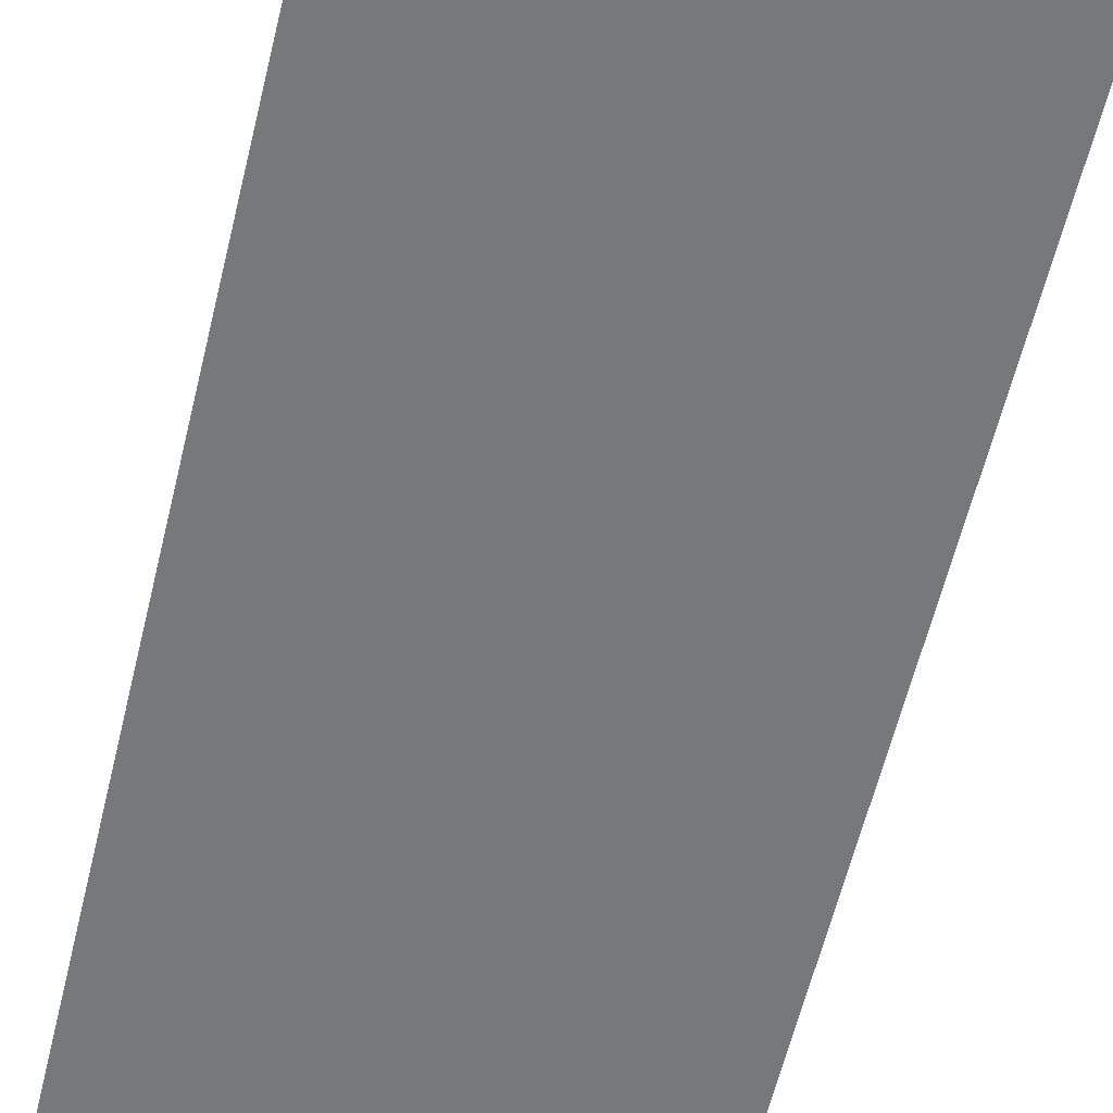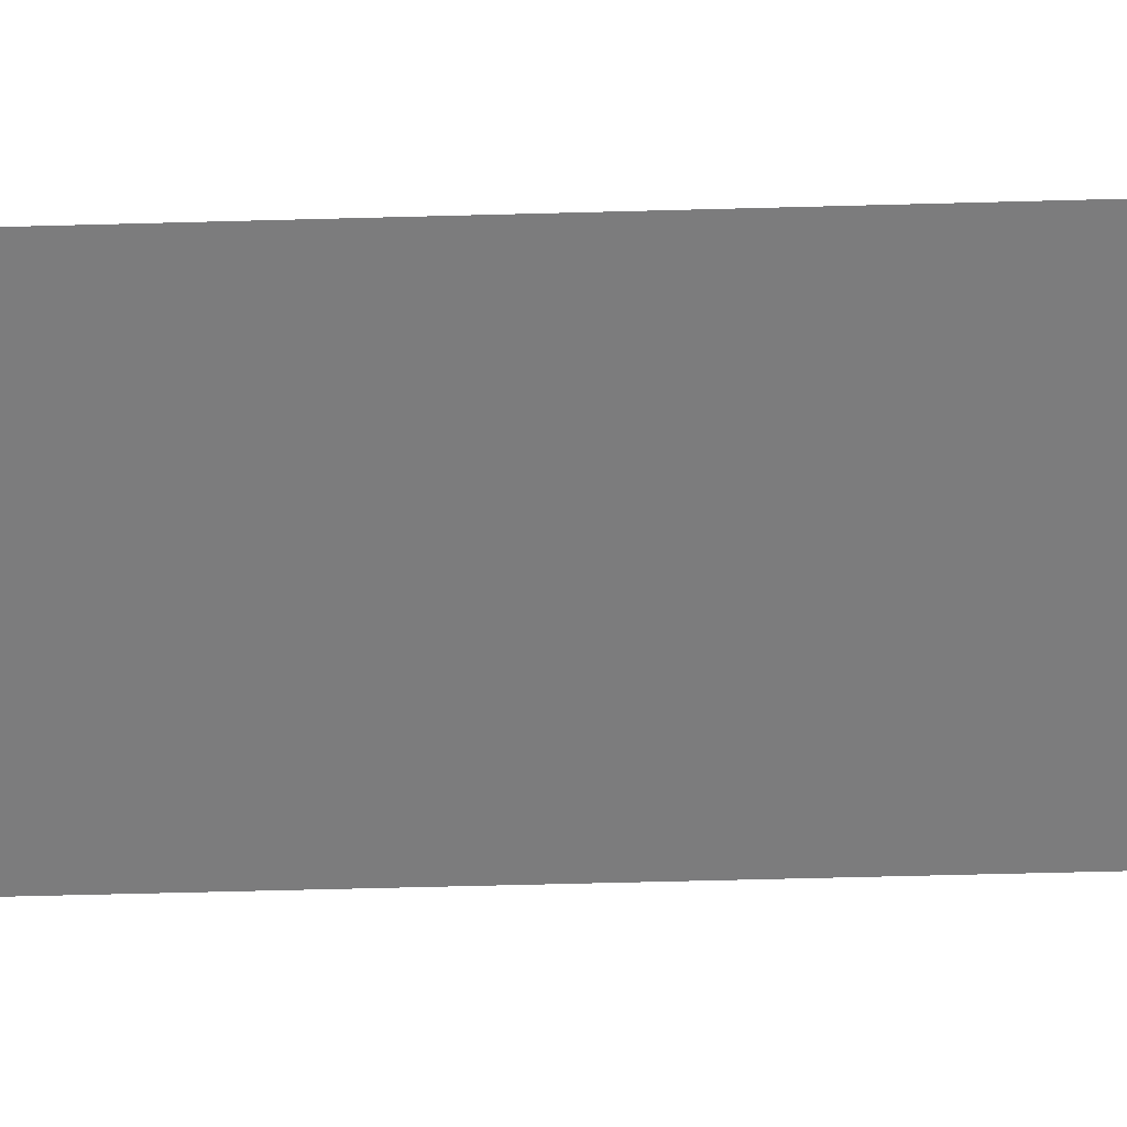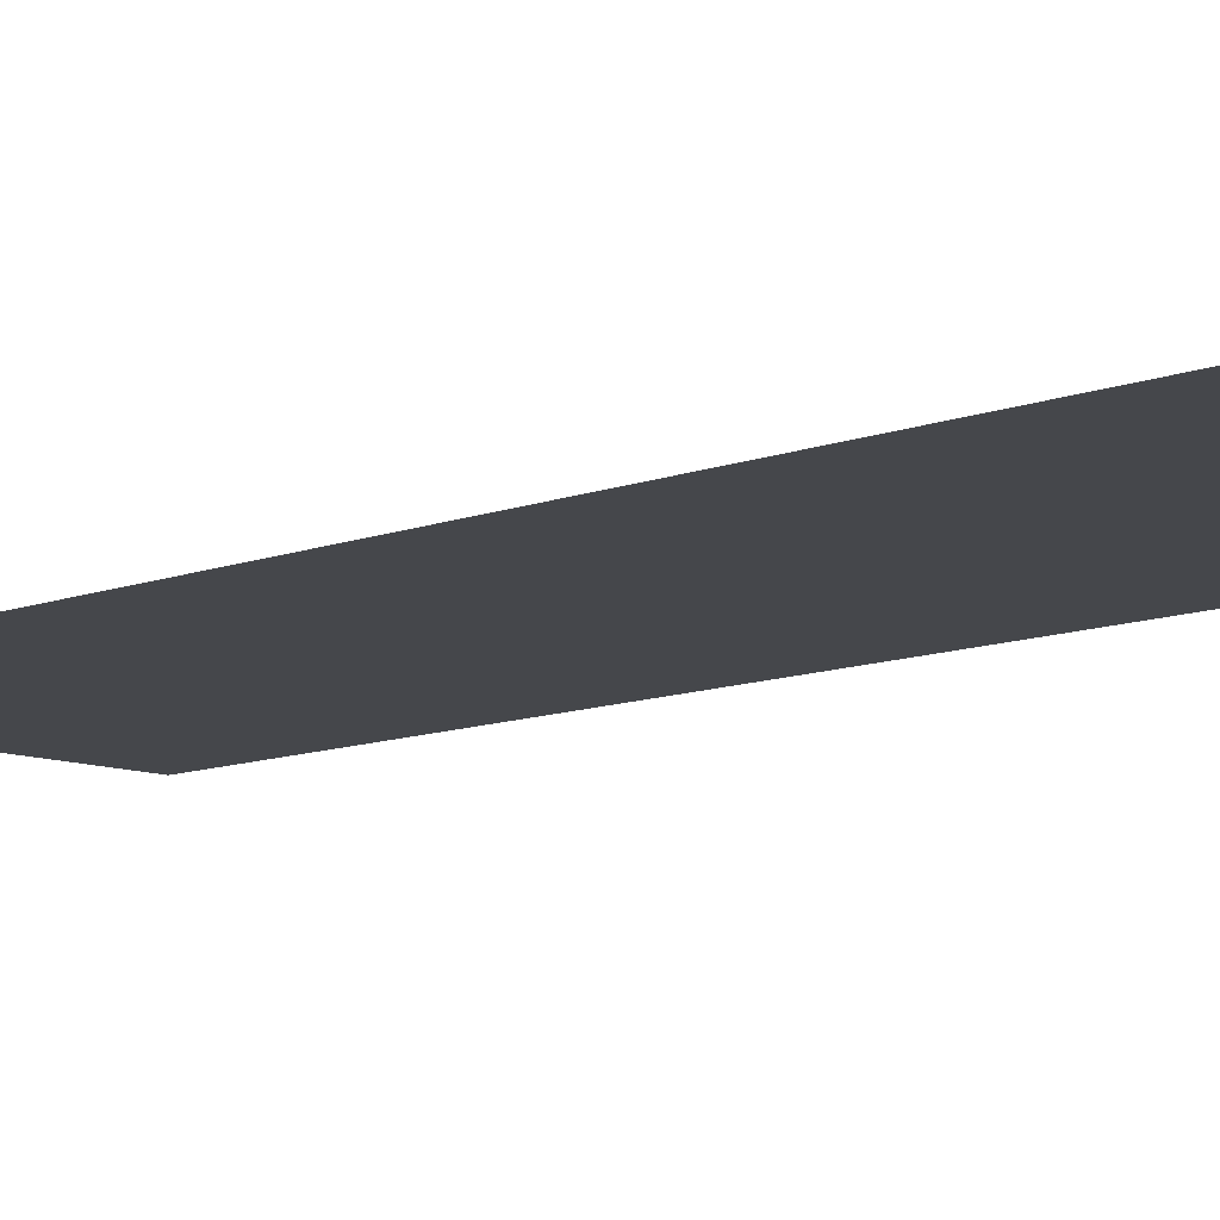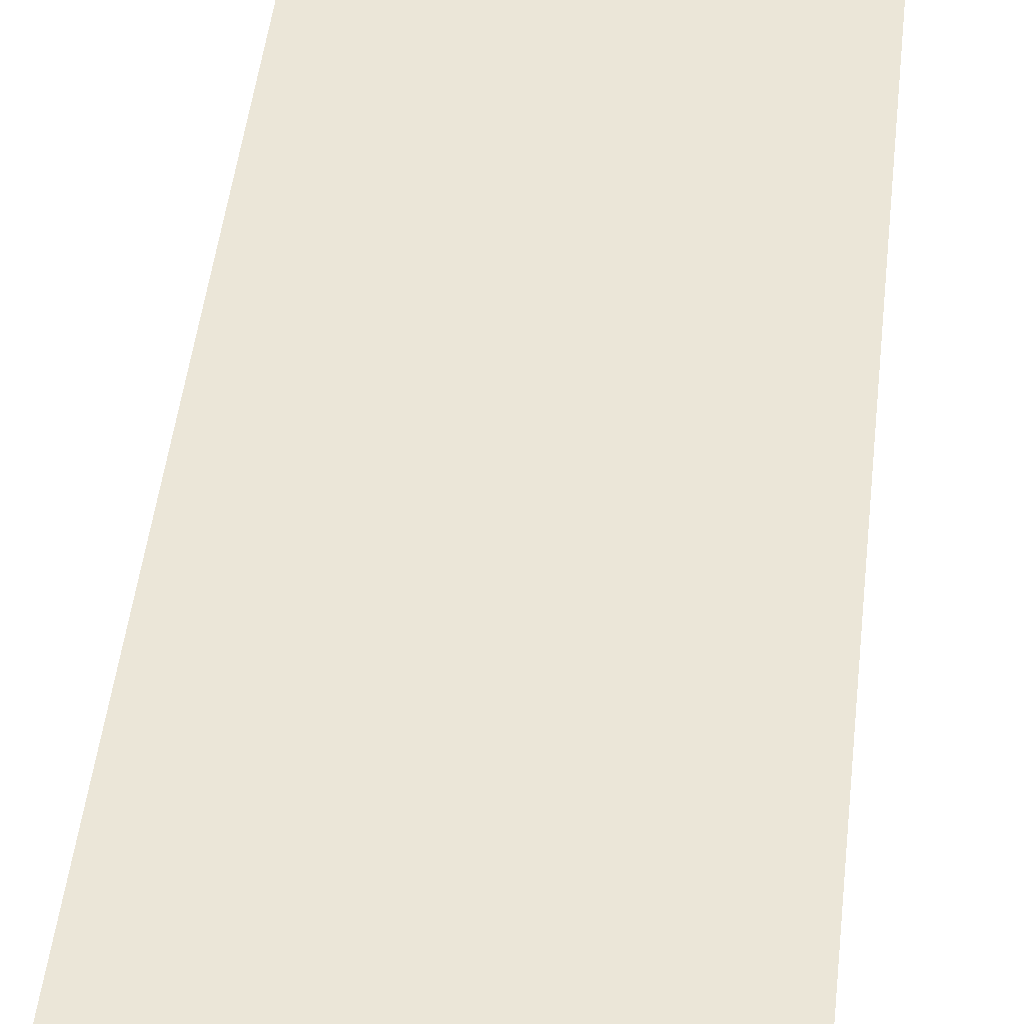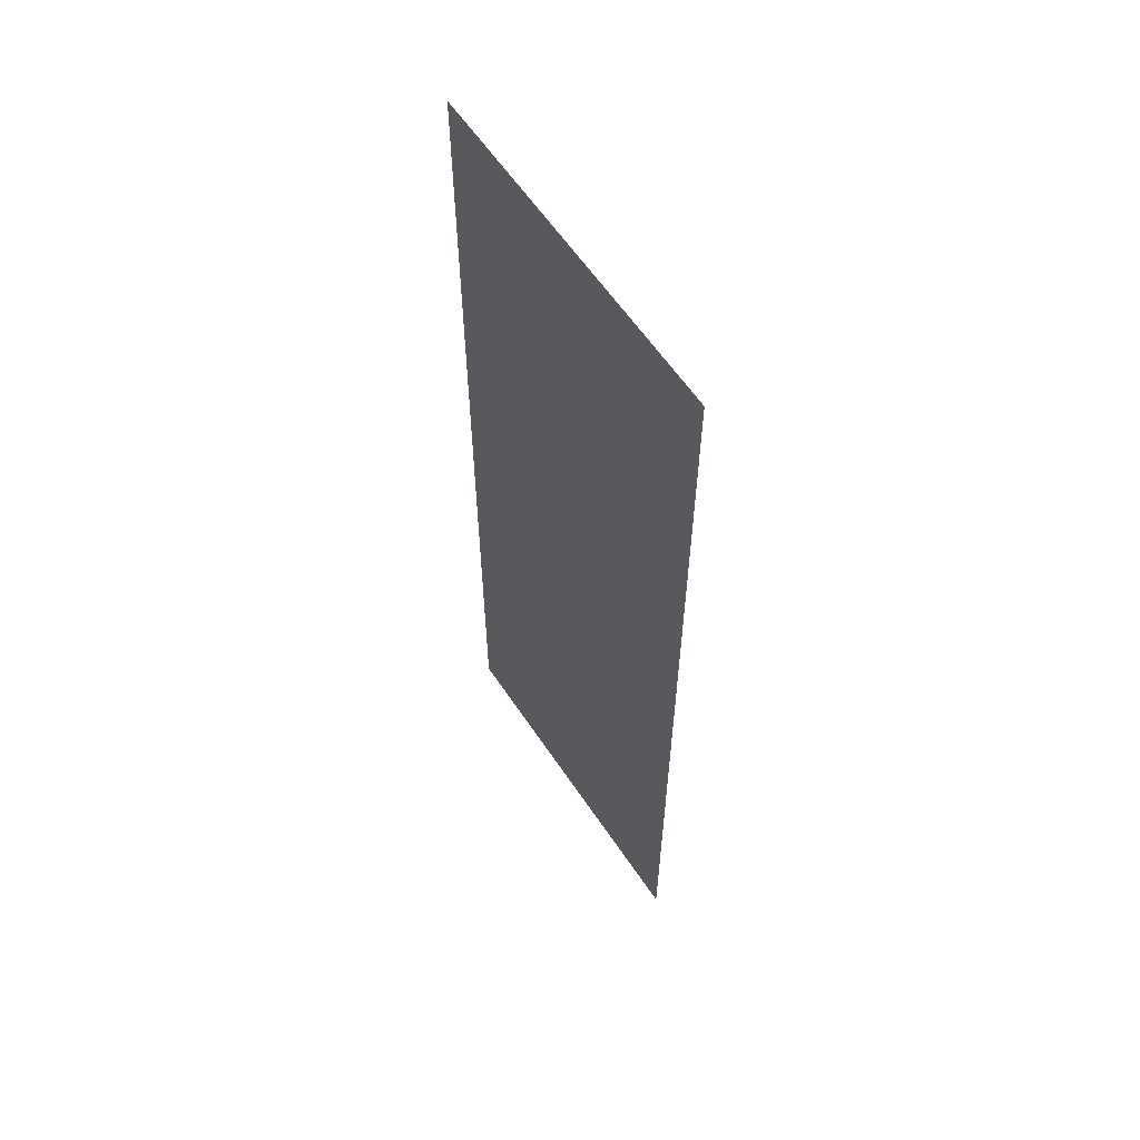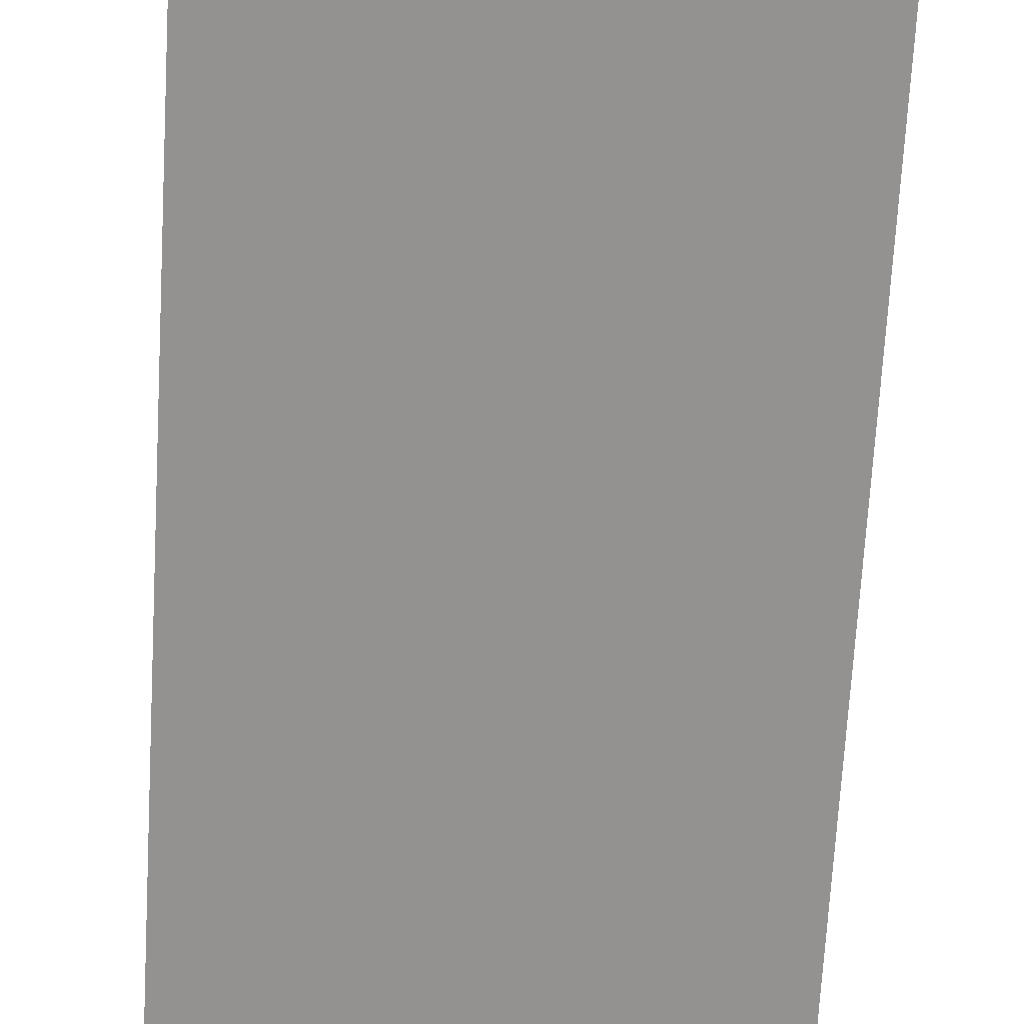
<metadata>
{"format":"obj","ext":"obj","renderer":"f3d","projection":"perspective","resolution":1024,"background":"white","views":[{"elev":-57.4,"azim":-13.2,"up":"+Z"},{"elev":-58.8,"azim":91.6,"up":"+Z"},{"elev":-10.3,"azim":134.8,"up":"+Z"},{"elev":46.2,"azim":6.3,"up":"+Z"},{"elev":60.1,"azim":56.4,"up":"+Y"},{"elev":-66.5,"azim":-3.2,"up":"+Z"}]}
</metadata>
<code>
v 0 -3 0
v -1 -3 0
v -1 -2 0
v 0 -2 0
v -1 -3 0
v -2 -3 0
v -2 -2 0
v -1 -2 0
v -2 -3 0
v -3 -3 0
v -3 -2 0
v -2 -2 0
v -3 -3 0
v -4 -3 0
v -4 -2 0
v -3 -2 0
v -4 -3 0
v -5 -3 0
v -5 -2 0
v -4 -2 0
v 0 -4 0
v -1 -4 0
v -1 -3 0
v 0 -3 0
v -1 -4 0
v -2 -4 0
v -2 -3 0
v -1 -3 0
v -2 -4 0
v -3 -4 0
v -3 -3 0
v -2 -3 0
v -3 -4 0
v -4 -4 0
v -4 -3 0
v -3 -3 0
v -4 -4 0
v -5 -4 0
v -5 -3 0
v -4 -3 0
v 0 -5 0
v -1 -5 0
v -1 -4 0
v 0 -4 0
v -1 -5 0
v -2 -5 0
v -2 -4 0
v -1 -4 0
v -2 -5 0
v -3 -5 0
v -3 -4 0
v -2 -4 0
v -3 -5 0
v -4 -5 0
v -4 -4 0
v -3 -4 0
v -4 -5 0
v -5 -5 0
v -5 -4 0
v -4 -4 0
v 0 -6 0
v -1 -6 0
v -1 -5 0
v 0 -5 0
v -1 -6 0
v -2 -6 0
v -2 -5 0
v -1 -5 0
v -2 -6 0
v -3 -6 0
v -3 -5 0
v -2 -5 0
v -3 -6 0
v -4 -6 0
v -4 -5 0
v -3 -5 0
v -4 -6 0
v -5 -6 0
v -5 -5 0
v -4 -5 0
v 0 -7 0
v -1 -7 0
v -1 -6 0
v 0 -6 0
v -1 -7 0
v -2 -7 0
v -2 -6 0
v -1 -6 0
v -2 -7 0
v -3 -7 0
v -3 -6 0
v -2 -6 0
v -3 -7 0
v -4 -7 0
v -4 -6 0
v -3 -6 0
v -4 -7 0
v -5 -7 0
v -5 -6 0
v -4 -6 0
v 0 -8 0
v -1 -8 0
v -1 -7 0
v 0 -7 0
v -1 -8 0
v -2 -8 0
v -2 -7 0
v -1 -7 0
v -2 -8 0
v -3 -8 0
v -3 -7 0
v -2 -7 0
v -3 -8 0
v -4 -8 0
v -4 -7 0
v -3 -7 0
v -4 -8 0
v -5 -8 0
v -5 -7 0
v -4 -7 0
v 0 -9 0
v -1 -9 0
v -1 -8 0
v 0 -8 0
v -1 -9 0
v -2 -9 0
v -2 -8 0
v -1 -8 0
v -2 -9 0
v -3 -9 0
v -3 -8 0
v -2 -8 0
v -3 -9 0
v -4 -9 0
v -4 -8 0
v -3 -8 0
v -4 -9 0
v -5 -9 0
v -5 -8 0
v -4 -8 0
v 0 -10 0
v -1 -10 0
v -1 -9 0
v 0 -9 0
v -1 -10 0
v -2 -10 0
v -2 -9 0
v -1 -9 0
v -2 -10 0
v -3 -10 0
v -3 -9 0
v -2 -9 0
v -3 -10 0
v -4 -10 0
v -4 -9 0
v -3 -9 0
v -4 -10 0
v -5 -10 0
v -5 -9 0
v -4 -9 0
v 0 -11 0
v -1 -11 0
v -1 -10 0
v 0 -10 0
v -1 -11 0
v -2 -11 0
v -2 -10 0
v -1 -10 0
v -2 -11 0
v -3 -11 0
v -3 -10 0
v -2 -10 0
v -3 -11 0
v -4 -11 0
v -4 -10 0
v -3 -10 0
v -4 -11 0
v -5 -11 0
v -5 -10 0
v -4 -10 0
v 0 -12 0
v -1 -12 0
v -1 -11 0
v 0 -11 0
v -1 -12 0
v -2 -12 0
v -2 -11 0
v -1 -11 0
v -2 -12 0
v -3 -12 0
v -3 -11 0
v -2 -11 0
v -3 -12 0
v -4 -12 0
v -4 -11 0
v -3 -11 0
v -4 -12 0
v -5 -12 0
v -5 -11 0
v -4 -11 0
v 0 -13 0
v -1 -13 0
v -1 -12 0
v 0 -12 0
v -1 -13 0
v -2 -13 0
v -2 -12 0
v -1 -12 0
v -2 -13 0
v -3 -13 0
v -3 -12 0
v -2 -12 0
v -3 -13 0
v -4 -13 0
v -4 -12 0
v -3 -12 0
v -4 -13 0
v -5 -13 0
v -5 -12 0
v -4 -12 0
v 0 -14 0
v -1 -14 0
v -1 -13 0
v 0 -13 0
v -1 -14 0
v -2 -14 0
v -2 -13 0
v -1 -13 0
v -2 -14 0
v -3 -14 0
v -3 -13 0
v -2 -13 0
v -3 -14 0
v -4 -14 0
v -4 -13 0
v -3 -13 0
v -4 -14 0
v -5 -14 0
v -5 -13 0
v -4 -13 0
v 0 -15 0
v -1 -15 0
v -1 -14 0
v 0 -14 0
v -1 -15 0
v -2 -15 0
v -2 -14 0
v -1 -14 0
v -2 -15 0
v -3 -15 0
v -3 -14 0
v -2 -14 0
v -3 -15 0
v -4 -15 0
v -4 -14 0
v -3 -14 0
v -4 -15 0
v -5 -15 0
v -5 -14 0
v -4 -14 0
v 0 -16 0
v -1 -16 0
v -1 -15 0
v 0 -15 0
v -1 -16 0
v -2 -16 0
v -2 -15 0
v -1 -15 0
v -2 -16 0
v -3 -16 0
v -3 -15 0
v -2 -15 0
v -3 -16 0
v -4 -16 0
v -4 -15 0
v -3 -15 0
v -4 -16 0
v -5 -16 0
v -5 -15 0
v -4 -15 0
g escenaNorte_2_mesh_0113
f 1 2 3 4
f 5 6 7 8
f 9 10 11 12
f 13 14 15 16
f 17 18 19 20
f 21 22 23 24
f 25 26 27 28
f 29 30 31 32
f 33 34 35 36
f 37 38 39 40
f 41 42 43 44
f 45 46 47 48
f 49 50 51 52
f 53 54 55 56
f 57 58 59 60
f 61 62 63 64
f 65 66 67 68
f 69 70 71 72
f 73 74 75 76
f 77 78 79 80
f 81 82 83 84
f 85 86 87 88
f 89 90 91 92
f 93 94 95 96
f 97 98 99 100
f 101 102 103 104
f 105 106 107 108
f 109 110 111 112
f 113 114 115 116
f 117 118 119 120
f 121 122 123 124
f 125 126 127 128
f 129 130 131 132
f 133 134 135 136
f 137 138 139 140
f 141 142 143 144
f 145 146 147 148
f 149 150 151 152
f 153 154 155 156
f 157 158 159 160
f 161 162 163 164
f 165 166 167 168
f 169 170 171 172
f 173 174 175 176
f 177 178 179 180
f 181 182 183 184
f 185 186 187 188
f 189 190 191 192
f 193 194 195 196
f 197 198 199 200
f 201 202 203 204
f 205 206 207 208
f 209 210 211 212
f 213 214 215 216
f 217 218 219 220
f 221 222 223 224
f 225 226 227 228
f 229 230 231 232
f 233 234 235 236
f 237 238 239 240
f 241 242 243 244
f 245 246 247 248
f 249 250 251 252
f 253 254 255 256
f 257 258 259 260
f 261 262 263 264
f 265 266 267 268
f 269 270 271 272
f 273 274 275 276
f 277 278 279 280

</code>
